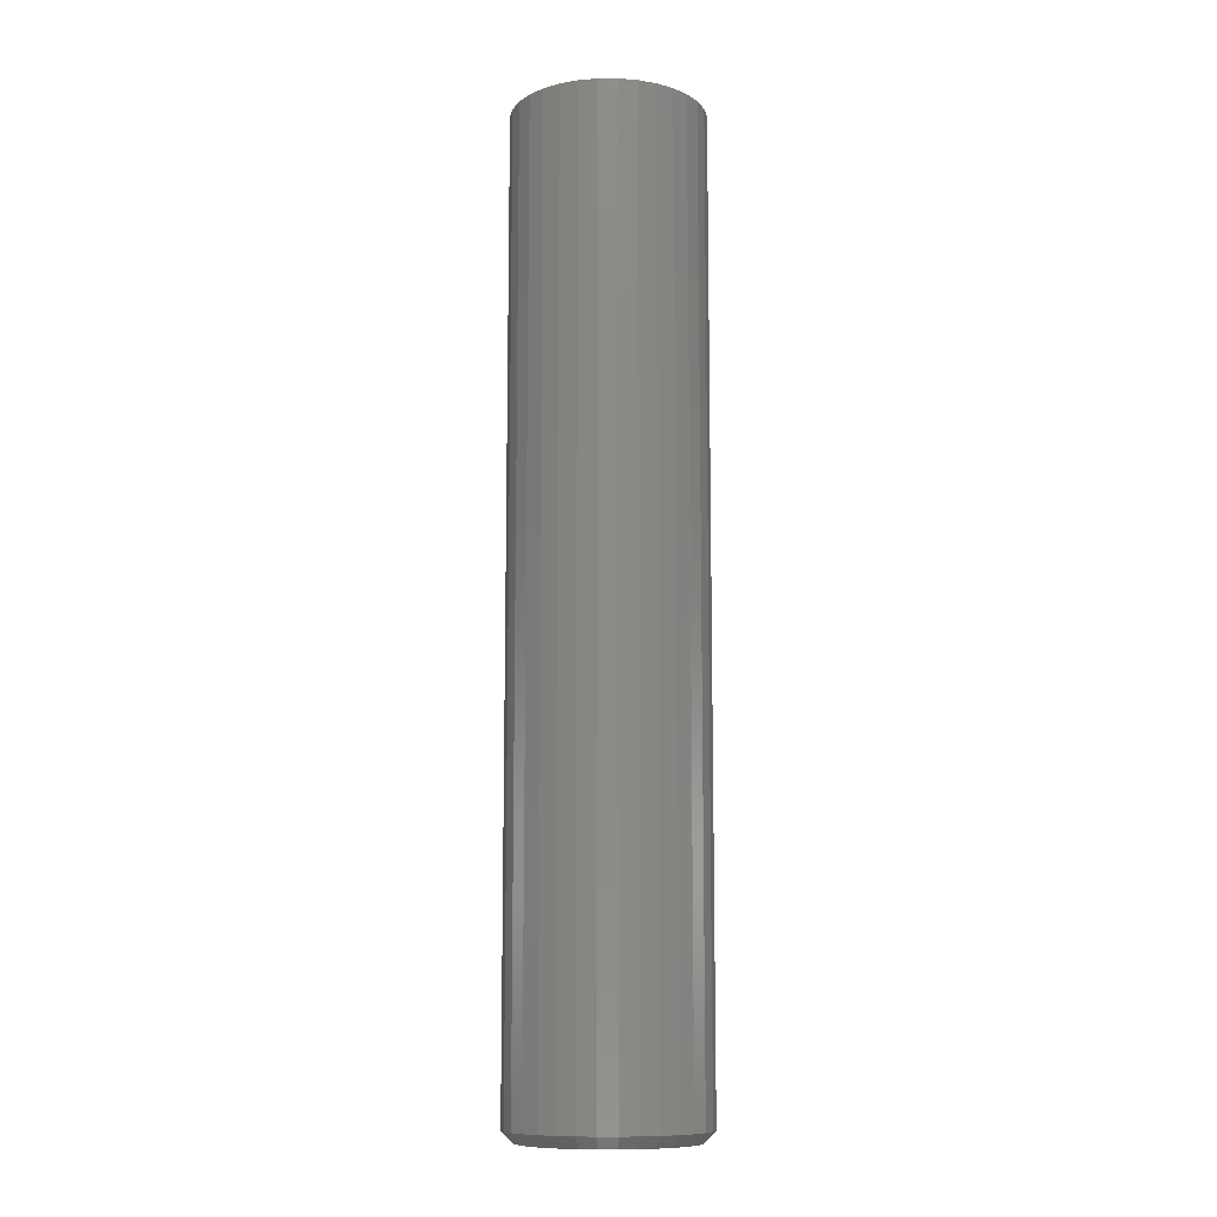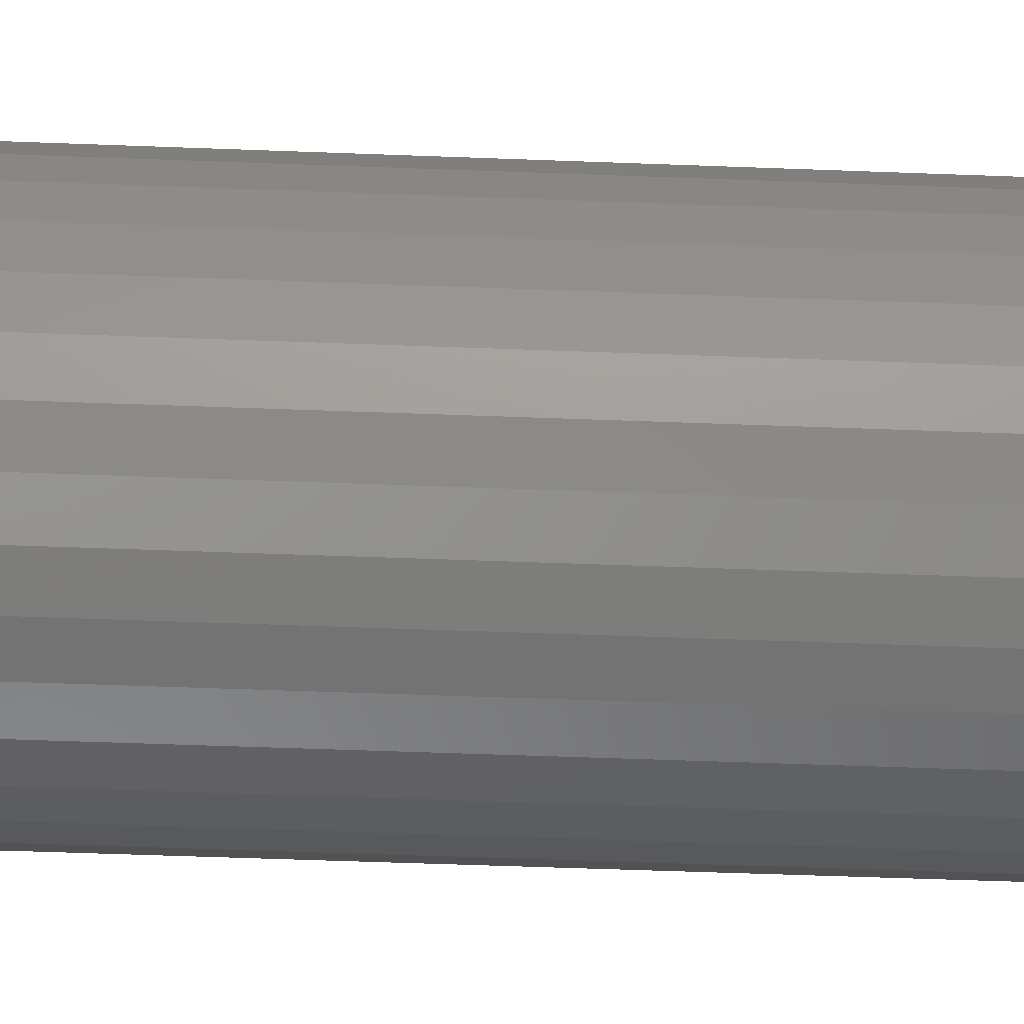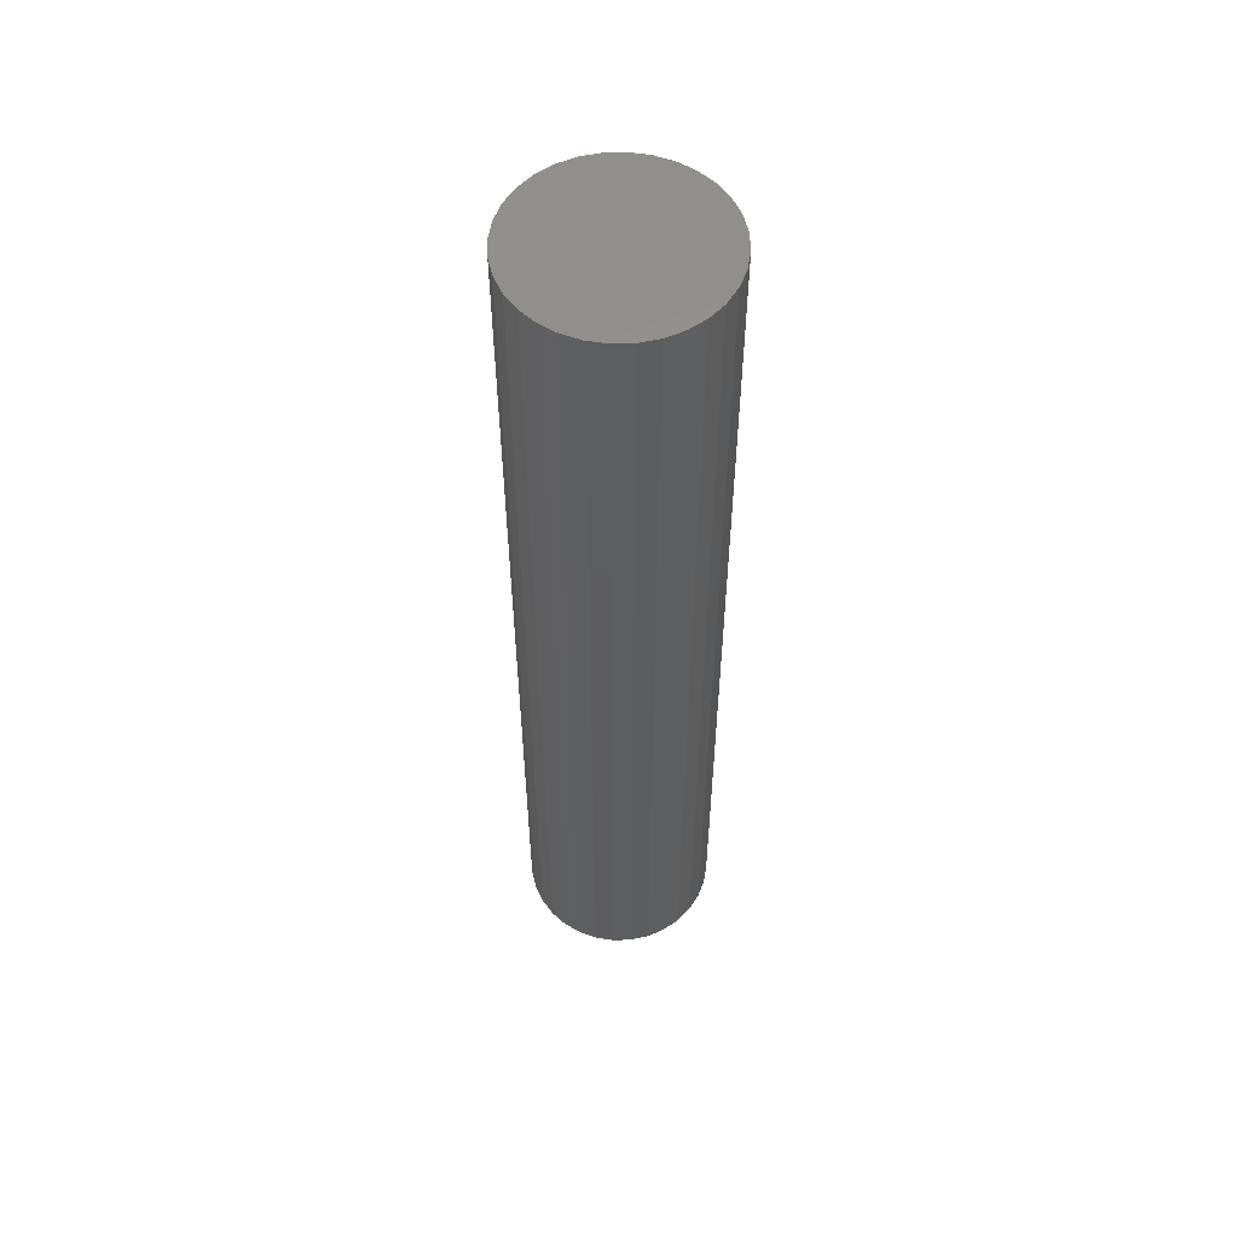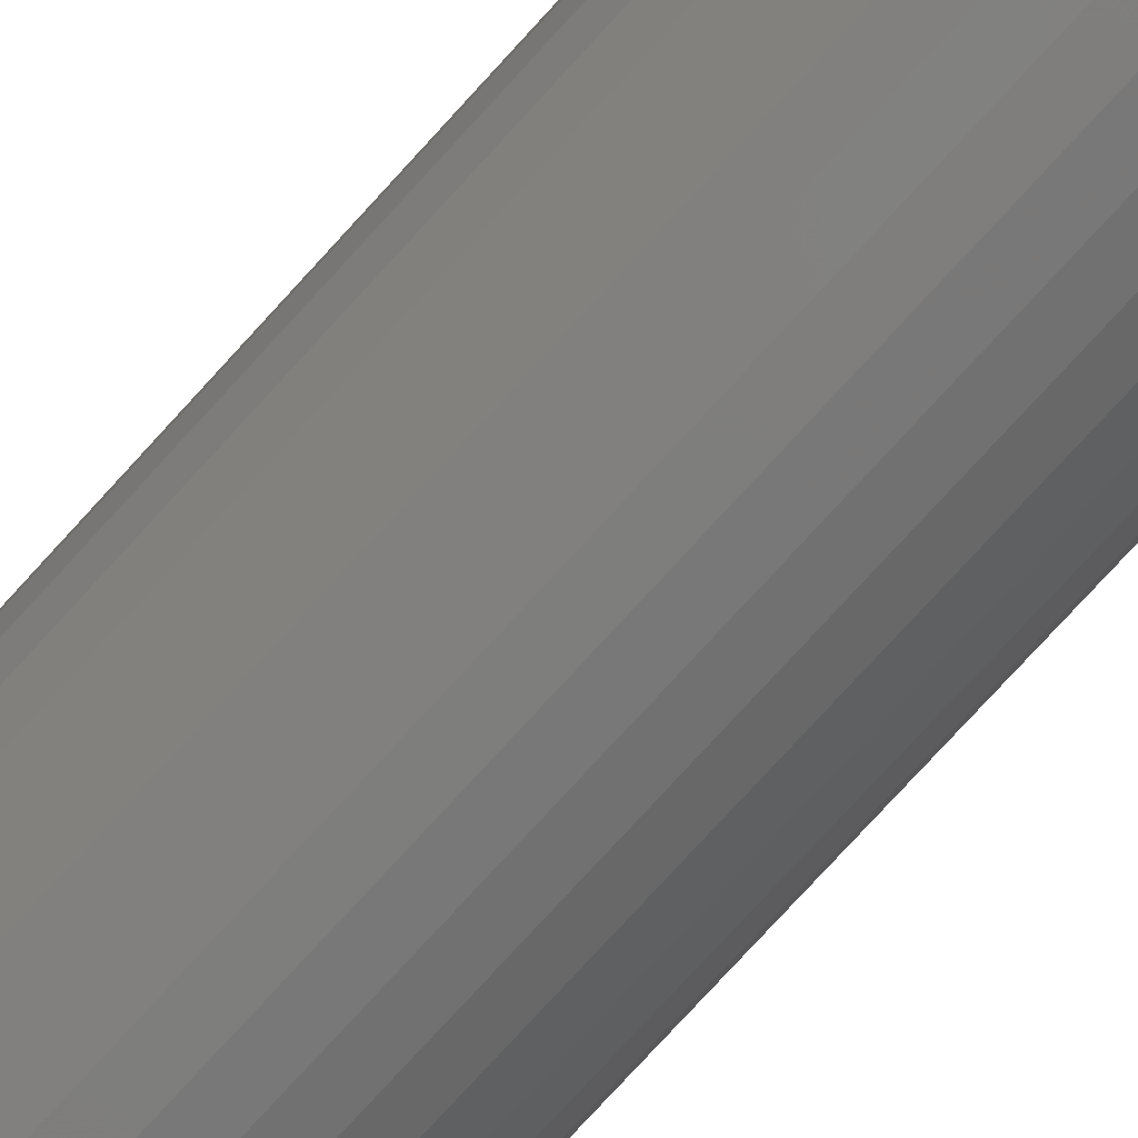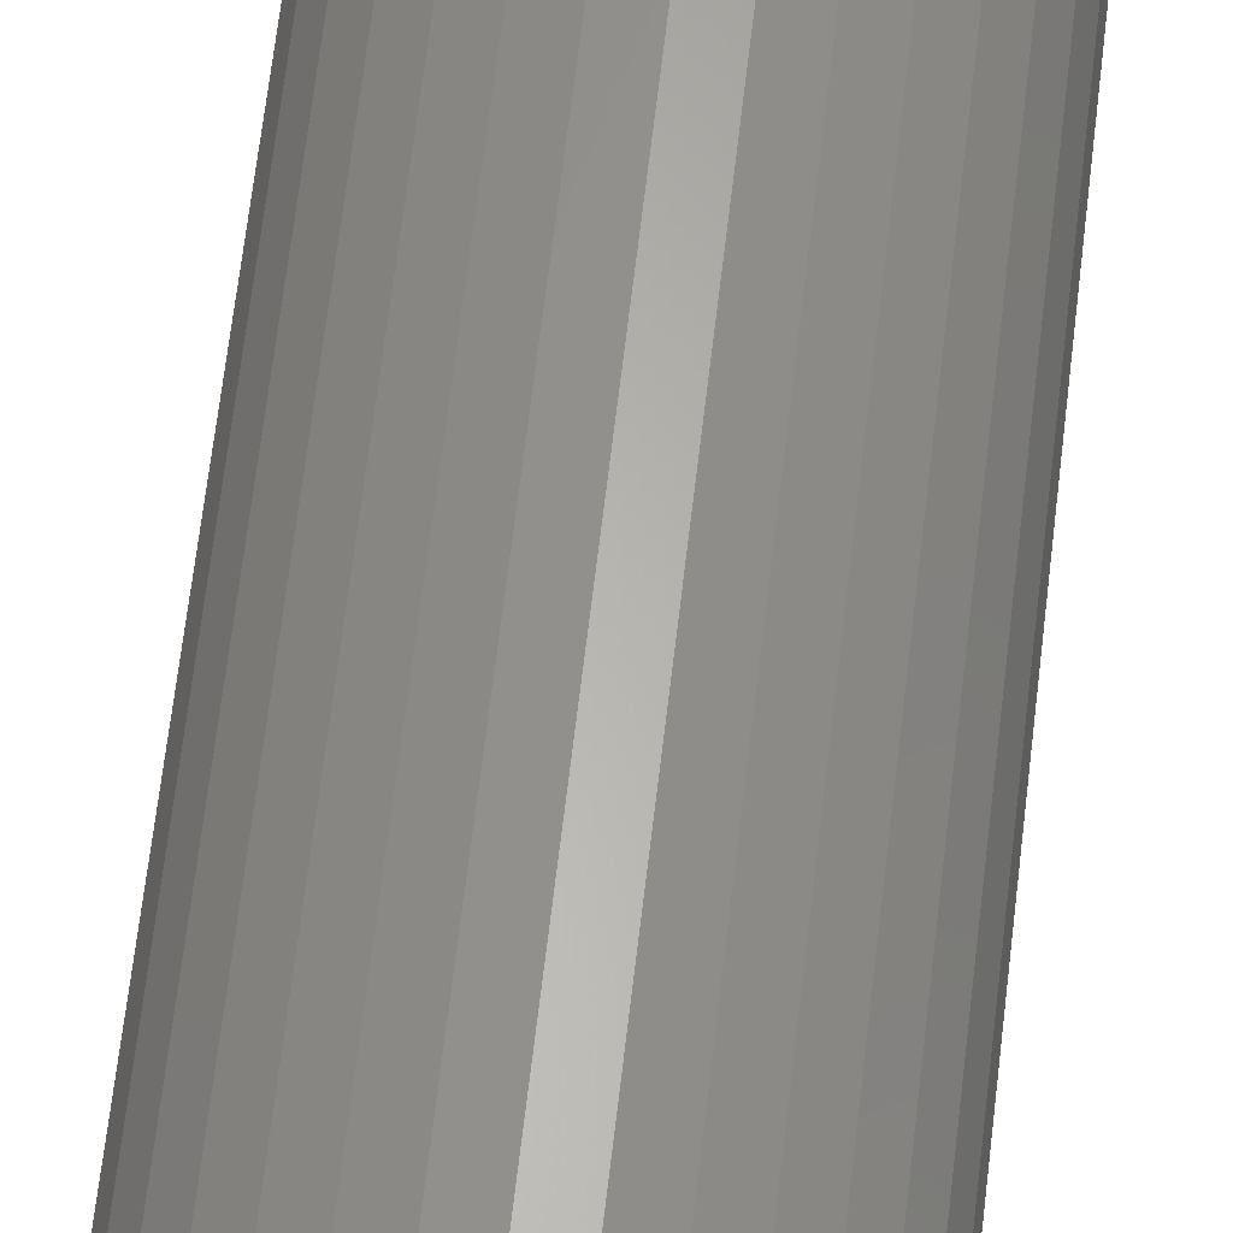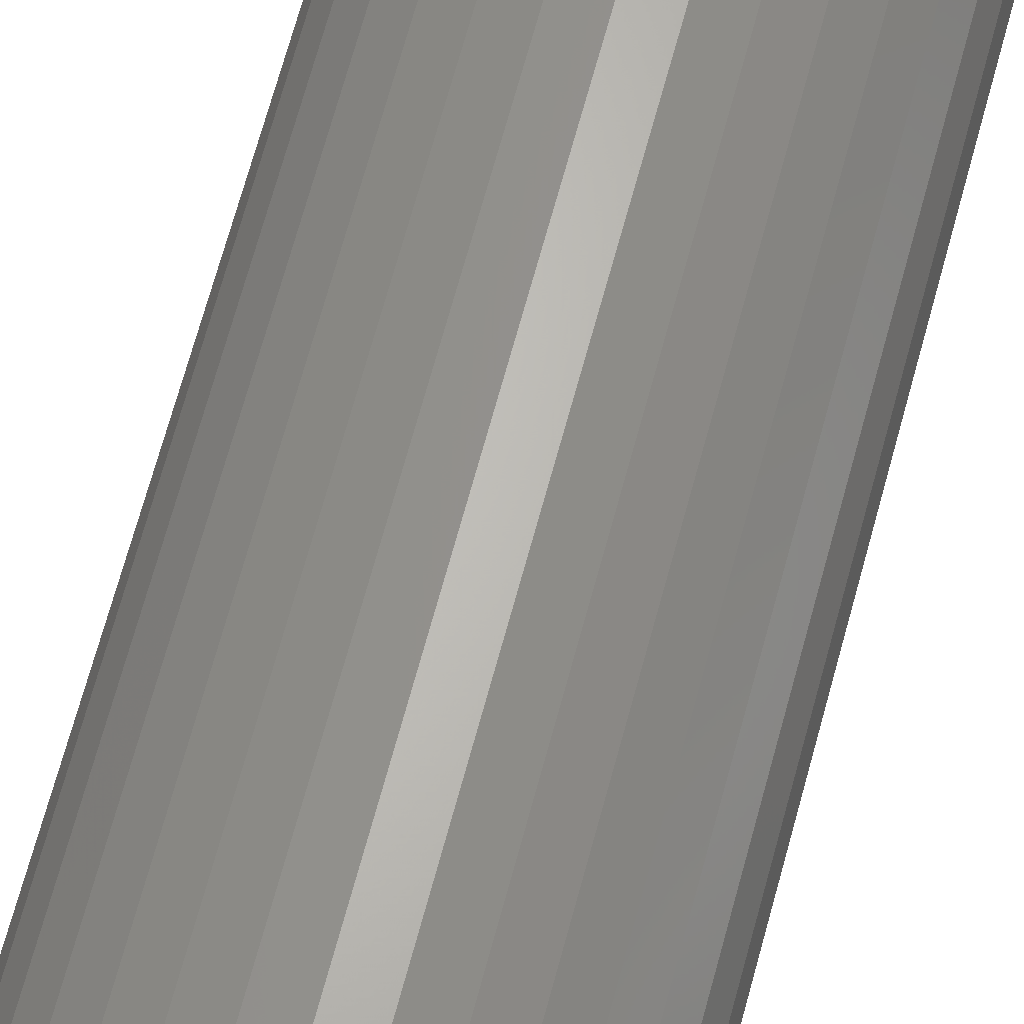
<metadata>
{"format":"stl","ext":"stl","renderer":"f3d","projection":"perspective","resolution":1024,"background":"white","views":[{"elev":-10.6,"azim":-174.1,"up":"+Z"},{"elev":-37.3,"azim":86.9,"up":"+Y"},{"elev":55.7,"azim":161.2,"up":"+Z"},{"elev":-74.8,"azim":137.9,"up":"+Y"},{"elev":62.5,"azim":-173.5,"up":"+Y"},{"elev":64.0,"azim":14.7,"up":"+Y"}]}
</metadata>
<code>
# stl→obj: 96 verts, 188 faces
v -0.003618 0.06258 0
v 0.007885 0.06145 0
v -0.01512 0.06145 0
v -0.02618 0.05809 0
v 0.01895 0.05809 0
v -0.03638 0.05265 0
v 0.02914 0.05265 0
v -0.04531 0.04531 0
v 0.03808 0.04531 0
v -0.05265 0.03638 0
v 0.04541 0.03638 0
v -0.05809 0.02618 0
v 0.05086 0.02618 0
v 0.04541 -0.02914 0
v -0.05265 -0.02914 0
v 0.05086 -0.01895 0
v -0.04531 -0.03808 0
v 0.03808 -0.03808 0
v -0.03638 -0.04541 0
v 0.02914 -0.04541 0
v -0.02618 -0.05086 0
v 0.01895 -0.05086 0
v -0.01512 -0.05421 0
v 0.007885 -0.05421 0
v -0.003618 -0.05535 0
v -0.05809 -0.01895 0
v -0.06145 -0.007885 0
v 0.05421 -0.007885 0
v -0.06258 0.003618 0
v 0.05535 0.003618 0
v -0.06145 0.01512 0
v 0.05421 0.01512 0
v 0.06316 0.003618 0.007812
v 0.06316 0.003618 0.6719
v 0.06187 -0.009409 0.007812
v 0.06187 -0.009409 0.6719
v 0.05807 -0.02194 0.007812
v 0.05807 -0.02194 0.6719
v 0.0519 -0.03348 0.007812
v 0.0519 -0.03348 0.6719
v 0.0436 -0.0436 0.007812
v 0.0436 -0.0436 0.6719
v 0.03348 -0.0519 0.007812
v 0.03348 -0.0519 0.6719
v 0.02194 -0.05807 0.007812
v 0.02194 -0.05807 0.6719
v 0.009409 -0.06187 0.007812
v 0.009409 -0.06187 0.6719
v -0.003618 -0.06316 0.007812
v -0.003618 -0.06316 0.6719
v -0.01665 -0.06187 0.007812
v -0.01665 -0.06187 0.6719
v -0.02917 -0.05807 0.007812
v -0.02917 -0.05807 0.6719
v -0.04072 -0.0519 0.007812
v -0.04072 -0.0519 0.6719
v -0.05084 -0.0436 0.007812
v -0.05084 -0.0436 0.6719
v -0.05914 -0.03348 0.007812
v -0.05914 -0.03348 0.6719
v -0.06531 -0.02194 0.007812
v -0.06531 -0.02194 0.6719
v -0.06911 -0.009409 0.007812
v -0.06911 -0.009409 0.6719
v -0.07039 0.003618 0.007812
v -0.07039 0.003618 0.6719
v -0.06911 0.01665 0.007812
v -0.06911 0.01665 0.6719
v -0.06531 0.02917 0.007812
v -0.06531 0.02917 0.6719
v -0.05914 0.04072 0.007812
v -0.05914 0.04072 0.6719
v -0.05084 0.05084 0.007812
v -0.05084 0.05084 0.6719
v -0.04072 0.05914 0.007812
v -0.04072 0.05914 0.6719
v -0.02917 0.06531 0.007812
v -0.02917 0.06531 0.6719
v -0.01665 0.06911 0.007812
v -0.01665 0.06911 0.6719
v -0.003618 0.07039 0.007812
v -0.003618 0.07039 0.6719
v 0.009409 0.06911 0.007812
v 0.009409 0.06911 0.6719
v 0.02194 0.06531 0.007812
v 0.02194 0.06531 0.6719
v 0.03348 0.05914 0.007812
v 0.03348 0.05914 0.6719
v 0.0436 0.05084 0.007812
v 0.0436 0.05084 0.6719
v 0.0519 0.04072 0.007812
v 0.0519 0.04072 0.6719
v 0.05807 0.02917 0.007812
v 0.05807 0.02917 0.6719
v 0.06187 0.01665 0.007812
v 0.06187 0.01665 0.6719
f 1 2 3
f 4 3 2
f 5 4 2
f 6 4 5
f 7 6 5
f 8 6 7
f 9 8 7
f 10 8 9
f 11 10 9
f 12 10 11
f 13 12 11
f 14 15 16
f 17 15 14
f 18 17 14
f 19 17 18
f 20 19 18
f 21 19 20
f 22 21 20
f 23 21 22
f 24 23 22
f 25 23 24
f 15 26 16
f 16 26 27
f 16 27 28
f 28 27 29
f 28 29 30
f 30 29 31
f 30 31 32
f 32 31 12
f 32 12 13
f 33 34 35
f 35 34 36
f 35 36 37
f 37 36 38
f 37 38 39
f 39 38 40
f 39 40 41
f 41 40 42
f 41 42 43
f 43 42 44
f 43 44 45
f 45 44 46
f 45 46 47
f 47 46 48
f 47 48 49
f 49 48 50
f 49 50 51
f 51 50 52
f 51 52 53
f 53 52 54
f 53 54 55
f 55 54 56
f 55 56 57
f 57 56 58
f 57 58 59
f 59 58 60
f 59 60 61
f 61 60 62
f 61 62 63
f 63 62 64
f 63 64 65
f 65 64 66
f 65 66 67
f 67 66 68
f 67 68 69
f 69 68 70
f 69 70 71
f 71 70 72
f 71 72 73
f 73 72 74
f 73 74 75
f 75 74 76
f 75 76 77
f 77 76 78
f 77 78 79
f 79 78 80
f 79 80 81
f 81 80 82
f 81 82 83
f 83 82 84
f 83 84 85
f 85 84 86
f 85 86 87
f 87 86 88
f 87 88 89
f 89 88 90
f 89 90 91
f 91 90 92
f 91 92 93
f 93 92 94
f 93 94 95
f 95 94 96
f 95 96 33
f 33 96 34
f 30 95 33
f 30 32 95
f 65 31 29
f 65 67 31
f 13 93 95
f 13 95 32
f 11 89 91
f 91 93 11
f 11 93 13
f 5 85 87
f 5 87 7
f 87 9 7
f 2 81 83
f 83 85 2
f 2 85 5
f 4 77 79
f 4 79 3
f 79 1 3
f 6 73 75
f 75 77 6
f 6 77 4
f 12 69 71
f 12 71 10
f 71 8 10
f 67 69 31
f 31 69 12
f 89 11 9
f 9 87 89
f 81 2 1
f 1 79 81
f 73 6 8
f 8 71 73
f 29 63 65
f 29 27 63
f 33 28 30
f 33 35 28
f 26 61 63
f 26 63 27
f 15 57 59
f 59 61 15
f 15 61 26
f 21 53 55
f 21 55 19
f 55 17 19
f 23 49 51
f 51 53 23
f 23 53 21
f 22 45 47
f 22 47 24
f 47 25 24
f 20 41 43
f 43 45 20
f 20 45 22
f 16 37 39
f 16 39 14
f 39 18 14
f 35 37 28
f 28 37 16
f 57 15 17
f 17 55 57
f 49 23 25
f 25 47 49
f 41 20 18
f 18 39 41
f 80 84 82
f 84 80 78
f 84 78 86
f 86 78 76
f 86 76 88
f 88 76 74
f 88 74 90
f 90 74 72
f 90 72 92
f 40 58 42
f 42 58 56
f 42 56 44
f 44 56 54
f 44 54 46
f 46 54 52
f 46 52 48
f 48 52 50
f 92 72 94
f 94 72 70
f 94 70 96
f 96 70 68
f 96 68 34
f 34 68 66
f 34 66 36
f 36 66 64
f 36 64 38
f 38 64 62
f 38 62 40
f 40 62 60
f 40 60 58

</code>
